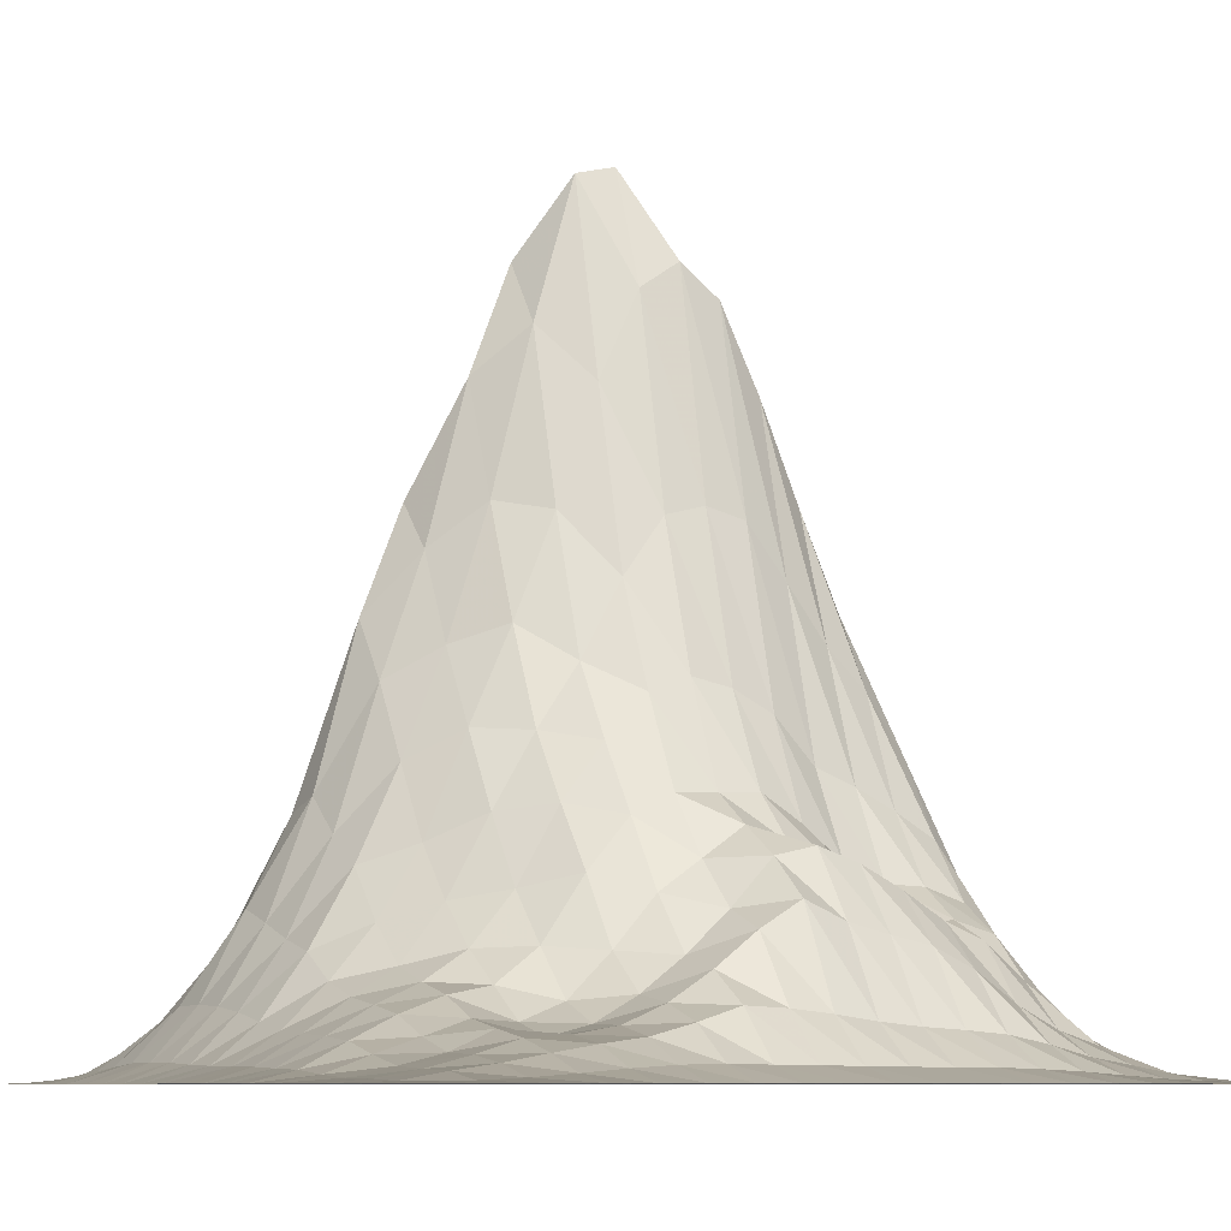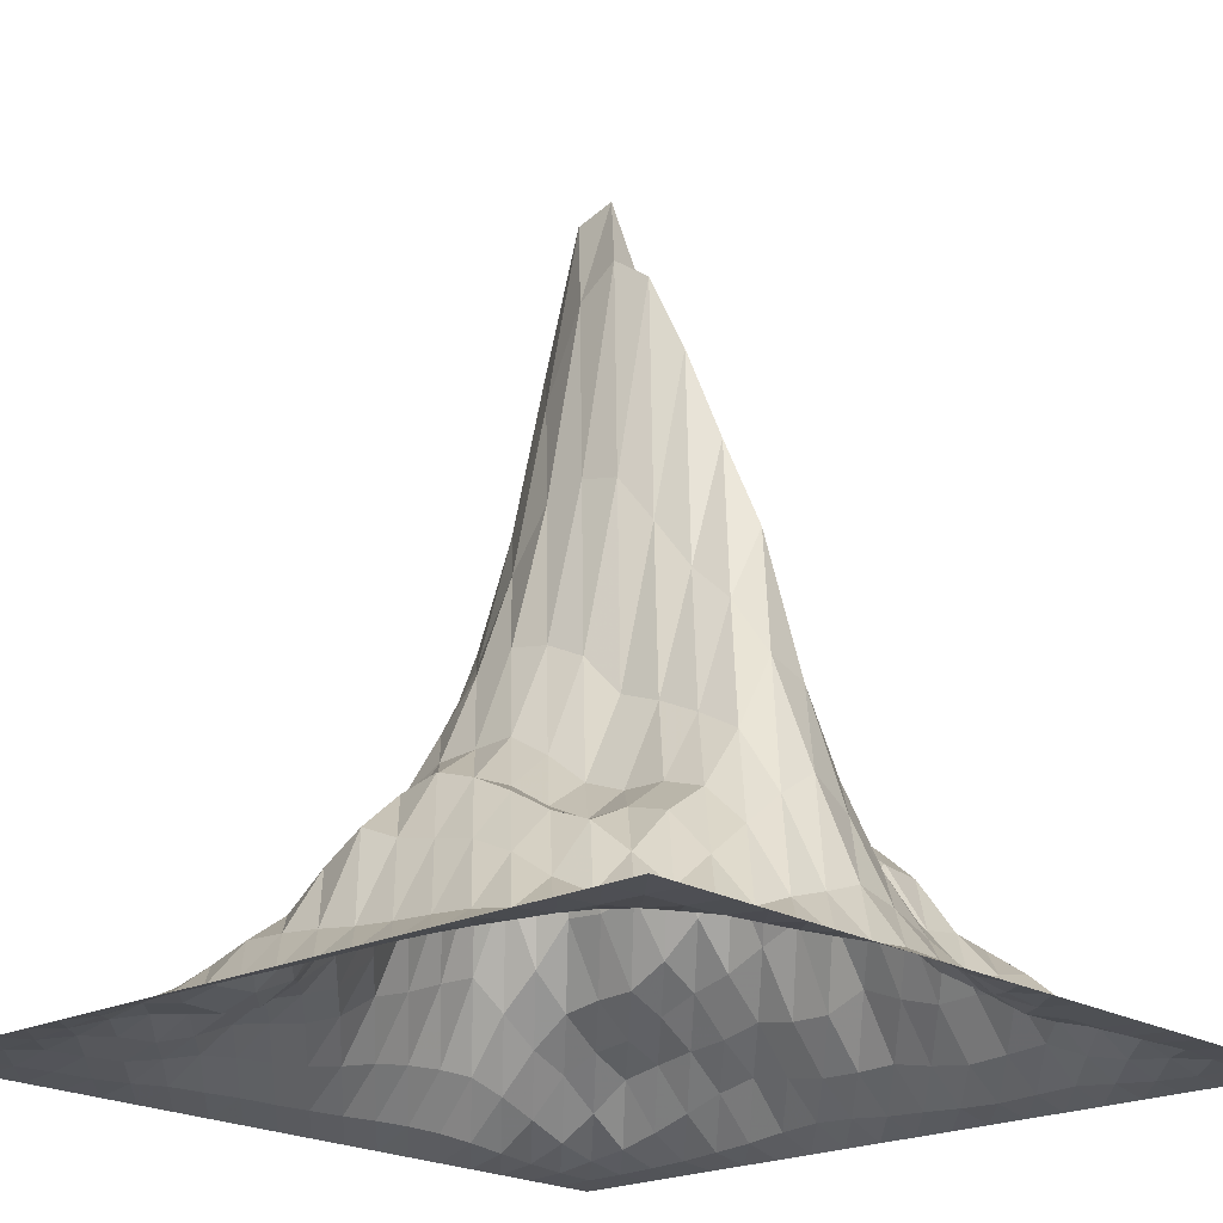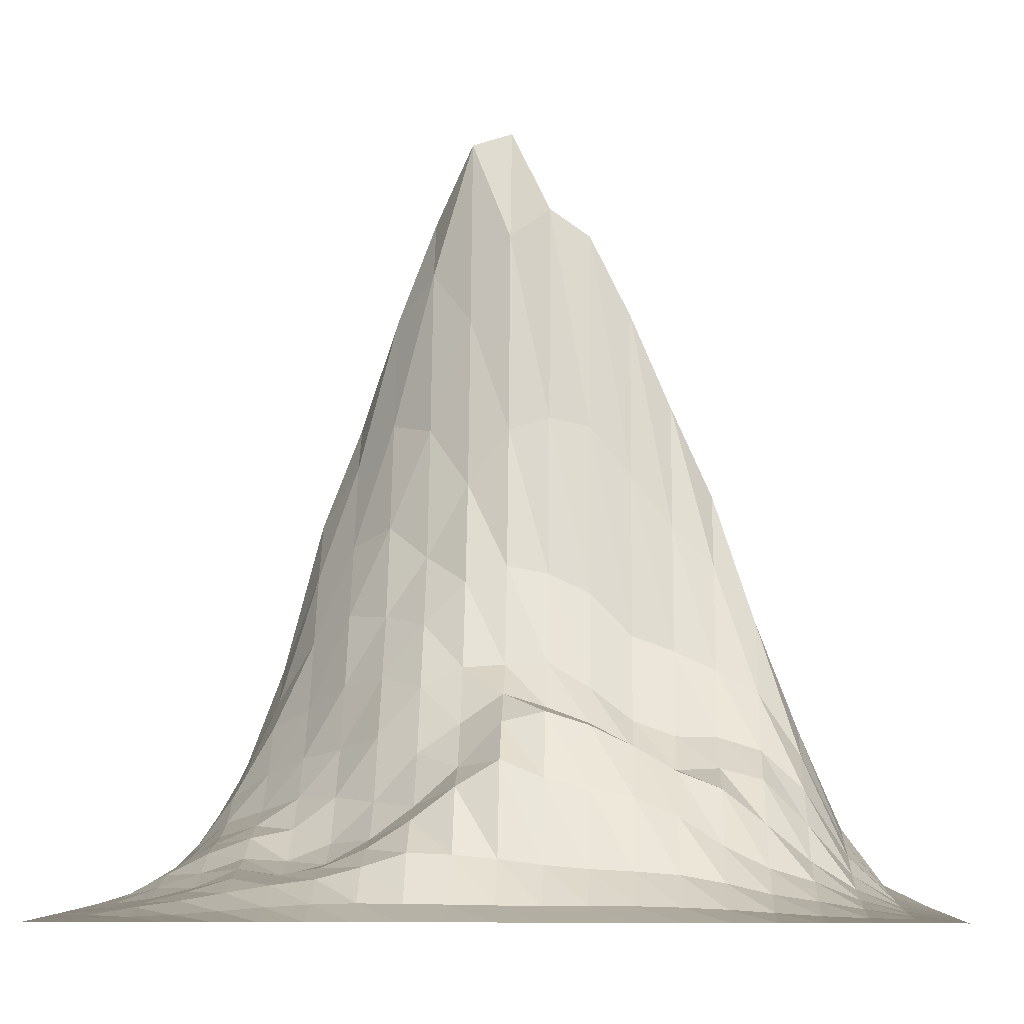
<metadata>
{"format":"obj","ext":"obj","renderer":"f3d","projection":"perspective","resolution":1024,"background":"white","views":[{"elev":-8.5,"azim":149.6,"up":"+Y"},{"elev":-20.6,"azim":-137.4,"up":"+Y"},{"elev":-5.9,"azim":-177.7,"up":"+Y"}]}
</metadata>
<code>
g ___6
v -63.15 -63.15 63.15
v -56.84 -63.15 63.15
v -50.52 -63.15 63.15
v -44.21 -63.15 63.15
v -37.89 -63.15 63.15
v -31.58 -63.15 63.15
v -25.26 -63.15 63.15
v -18.95 -63.15 63.15
v -12.63 -63.15 63.15
v -6.315 -63.15 63.15
v -1e-06 -63.15 63.15
v 6.315 -63.15 63.15
v 12.63 -63.15 63.15
v 18.94 -63.15 63.15
v 25.26 -63.15 63.15
v 31.57 -63.15 63.15
v 37.89 -63.15 63.15
v 44.2 -63.15 63.15
v 50.52 -63.15 63.15
v 56.83 -63.15 63.15
v 63.15 -63.15 63.15
v -63.15 -63.15 56.83
v -56.84 -62.91 56.83
v -50.52 -62.8 56.83
v -44.21 -62.57 56.83
v -37.89 -61.99 56.83
v -31.58 -61.41 56.83
v -25.26 -61.68 56.83
v -18.95 -61.98 56.83
v -12.63 -61.77 56.83
v -6.315 -61.41 56.83
v -1e-06 -61.14 56.83
v 6.315 -60.58 56.83
v 12.63 -60.33 56.83
v 18.94 -60.85 56.83
v 25.26 -61.6 56.83
v 31.57 -62.12 56.83
v 37.89 -62.57 56.83
v 44.2 -62.82 56.83
v 50.52 -62.99 56.83
v 56.83 -63.04 56.83
v 63.15 -63.15 56.83
v -63.15 -63.15 50.52
v -56.84 -62.62 50.52
v -50.52 -61.49 50.52
v -44.21 -60.75 50.52
v -37.89 -59.33 50.52
v -31.58 -56.73 50.52
v -25.26 -57.26 50.52
v -18.95 -57.69 50.52
v -12.63 -56.91 50.52
v -6.315 -55.71 50.52
v -1e-06 -55.94 50.52
v 6.315 -55.85 50.52
v 12.63 -54.88 50.52
v 18.94 -53.91 50.52
v 25.26 -55.29 50.52
v 31.57 -57.38 50.52
v 37.89 -59.34 50.52
v 44.2 -60.96 50.52
v 50.52 -61.85 50.52
v 56.83 -62.79 50.52
v 63.15 -63.15 50.52
v -63.15 -63.15 44.2
v -56.84 -62.41 44.2
v -50.52 -60.11 44.2
v -44.21 -57.64 44.2
v -37.89 -55.46 44.2
v -31.58 -51.16 44.2
v -25.26 -50.18 44.2
v -18.95 -50.55 44.2
v -12.63 -48.77 44.2
v -6.315 -46.34 44.2
v -1e-06 -48.91 44.2
v 6.315 -48.9 44.2
v 12.63 -47.99 44.2
v 18.94 -49.54 44.2
v 25.26 -50.24 44.2
v 31.57 -51.3 44.2
v 37.89 -52.5 44.2
v 44.2 -56.57 44.2
v 50.52 -60.11 44.2
v 56.83 -62.31 44.2
v 63.15 -63.15 44.2
v -63.15 -63.15 37.89
v -56.84 -62.6 37.89
v -50.52 -60.11 37.89
v -44.21 -55.93 37.89
v -37.89 -50.72 37.89
v -31.58 -46.48 37.89
v -25.26 -42.45 37.89
v -18.95 -40.07 37.89
v -12.63 -38.6 37.89
v -6.315 -37.29 37.89
v -1e-06 -36.83 37.89
v 6.315 -39.38 37.89
v 12.63 -42.21 37.89
v 18.94 -43.9 37.89
v 25.26 -46.33 37.89
v 31.57 -48.72 37.89
v 37.89 -49.54 37.89
v 44.2 -51.94 37.89
v 50.52 -57.6 37.89
v 56.83 -61.67 37.89
v 63.15 -63.15 37.89
v -63.15 -63.15 31.57
v -56.84 -62.8 31.57
v -50.52 -60.46 31.57
v -44.21 -56.98 31.57
v -37.89 -51.96 31.57
v -31.58 -45.42 31.57
v -25.26 -36.94 31.57
v -18.95 -31.6 31.57
v -12.63 -27.59 31.57
v -6.315 -29.92 31.57
v -1e-06 -29.73 31.57
v 6.315 -29.89 31.57
v 12.63 -35.33 31.57
v 18.94 -40.39 31.57
v 25.26 -43.65 31.57
v 31.57 -43.97 31.57
v 37.89 -44.96 31.57
v 44.2 -49.24 31.57
v 50.52 -55.16 31.57
v 56.83 -61.01 31.57
v 63.15 -63.15 31.57
v -63.15 -63.15 25.26
v -56.84 -62.85 25.26
v -50.52 -61.08 25.26
v -44.21 -57.83 25.26
v -37.89 -53.67 25.26
v -31.58 -46.17 25.26
v -25.26 -36.31 25.26
v -18.95 -31.39 25.26
v -12.63 -20.96 25.26
v -6.315 -23.25 25.26
v 0 -21.57 25.26
v 6.315 -20.15 25.26
v 12.63 -27.42 25.26
v 18.94 -32.3 25.26
v 25.26 -33.65 25.26
v 31.57 -33.23 25.26
v 37.89 -39.63 25.26
v 44.2 -44.99 25.26
v 50.52 -53.29 25.26
v 56.83 -60.54 25.26
v 63.15 -63.15 25.26
v -63.15 -63.15 18.94
v -56.84 -62.88 18.94
v -50.52 -61.23 18.94
v -44.21 -57.34 18.94
v -37.89 -53.84 18.94
v -31.58 -48.37 18.94
v -25.26 -38.13 18.94
v -18.95 -29.63 18.94
v -12.63 -19.64 18.94
v -6.315 -17.29 18.94
v 0 -12.72 18.94
v 6.315 -7.215 18.95
v 12.63 -5.666 18.95
v 18.95 -10.66 18.95
v 25.26 -13.1 18.94
v 31.57 -19.23 18.94
v 37.89 -28.26 18.94
v 44.2 -40.82 18.94
v 50.52 -53.17 18.94
v 56.83 -60.44 18.94
v 63.15 -63.15 18.94
v -63.15 -63.15 12.63
v -56.84 -62.54 12.63
v -50.52 -59.96 12.63
v -44.21 -54.78 12.63
v -37.89 -50.21 12.63
v -31.58 -46.71 12.63
v -25.26 -40.09 12.63
v -18.95 -28.74 12.63
v -12.63 -17.88 12.63
v -6.315 -6.66 12.63
v 0 0.4444 12.63
v 6.315 6.986 12.63
v 12.63 13.33 12.63
v 18.95 18.94 12.63
v 25.26 13.31 12.63
v 31.57 -2.734 12.63
v 37.89 -26.36 12.63
v 44.2 -42.88 12.63
v 50.52 -53.53 12.63
v 56.83 -60.56 12.63
v 63.15 -63.15 12.63
v -63.15 -63.15 6.315
v -56.84 -61.85 6.315
v -50.52 -57.86 6.315
v -44.21 -50.92 6.315
v -37.89 -43.6 6.315
v -31.58 -37.47 6.315
v -25.26 -28.81 6.315
v -18.95 -17.43 6.315
v -12.63 -5.712 6.315
v -6.315 9.168 6.315
v 0 22.81 6.315
v 6.315 37.06 6.315
v 12.63 46.34 6.315
v 18.95 29.89 6.315
v 25.26 6.074 6.315
v 31.57 -11.75 6.315
v 37.89 -31.79 6.315
v 44.2 -45.2 6.315
v 50.52 -54.35 6.315
v 56.83 -60.83 6.315
v 63.15 -63.15 6.315
v -63.15 -63.15 -3e-06
v -56.84 -60.99 -3e-06
v -50.52 -55.58 -2e-06
v -44.21 -46.15 -2e-06
v -37.89 -33.13 -1e-06
v -31.57 -20.53 -1e-06
v -25.26 -6.699 0
v -18.95 9.576 0
v -12.63 26.24 1e-06
v -6.315 42.61 2e-06
v 1e-06 59.9 3e-06
v 6.315 58.1 3e-06
v 12.63 36.68 2e-06
v 18.95 12.18 1e-06
v 25.26 -7.323 0
v 31.57 -22.72 -1e-06
v 37.89 -36.12 -2e-06
v 44.2 -46.97 -2e-06
v 50.52 -55.7 -2e-06
v 56.83 -61.02 -3e-06
v 63.15 -63.15 -3e-06
v -63.15 -63.15 -6.315
v -56.84 -60.53 -6.315
v -50.52 -53.11 -6.315
v -44.21 -40.56 -6.315
v -37.89 -22.33 -6.315
v -31.57 0.05808 -6.315
v -25.26 14.08 -6.315
v -18.94 28.89 -6.315
v -12.63 41.59 -6.315
v -6.315 46.15 -6.315
v 1e-06 41.72 -6.315
v 6.315 28.27 -6.315
v 12.63 10.56 -6.315
v 18.95 -4.779 -6.315
v 25.26 -18.62 -6.315
v 31.57 -33.41 -6.315
v 37.89 -43.48 -6.315
v 44.2 -50.8 -6.315
v 50.52 -56.8 -6.315
v 56.83 -61.15 -6.315
v 63.15 -63.15 -6.315
v -63.15 -63.15 -12.63
v -56.84 -60.07 -12.63
v -50.52 -51.53 -12.63
v -44.21 -36.65 -12.63
v -37.89 -20.27 -12.63
v -31.57 -11.37 -12.63
v -25.26 -5.527 -12.63
v -18.95 2.545 -12.63
v -12.63 10.32 -12.63
v -6.315 11.76 -12.63
v 0 10 -12.63
v 6.315 1.341 -12.63
v 12.63 -9.98 -12.63
v 18.95 -19.17 -12.63
v 25.26 -29.75 -12.63
v 31.57 -40.98 -12.63
v 37.89 -49.03 -12.63
v 44.2 -52.85 -12.63
v 50.52 -57.24 -12.63
v 56.83 -61.18 -12.63
v 63.15 -63.15 -12.63
v -63.15 -63.15 -18.95
v -56.84 -60.58 -18.95
v -50.52 -53.62 -18.95
v -44.21 -40.66 -18.95
v -37.89 -31.24 -18.95
v -31.58 -27.76 -18.95
v -25.26 -24.85 -18.95
v -18.95 -22.56 -18.95
v -12.63 -16.05 -18.95
v -6.315 -13.03 -18.95
v 0 -11.84 -18.95
v 6.315 -14.22 -18.95
v 12.63 -20.72 -18.95
v 18.94 -28.81 -18.95
v 25.26 -39.62 -18.95
v 31.57 -47.02 -18.95
v 37.89 -51.11 -18.95
v 44.2 -53.93 -18.95
v 50.52 -57.65 -18.95
v 56.83 -61.42 -18.95
v 63.15 -63.15 -18.95
v -63.15 -63.15 -25.26
v -56.84 -61.24 -25.26
v -50.52 -55.54 -25.26
v -44.21 -45.66 -25.26
v -37.89 -39.88 -25.26
v -31.58 -37.94 -25.26
v -25.26 -37.78 -25.26
v -18.95 -35.45 -25.26
v -12.63 -30.57 -25.26
v -6.315 -26.8 -25.26
v -1e-06 -27.11 -25.26
v 6.315 -27.49 -25.26
v 12.63 -30.5 -25.26
v 18.94 -37.76 -25.26
v 25.26 -46.79 -25.26
v 31.57 -51.56 -25.26
v 37.89 -52.82 -25.26
v 44.2 -55.16 -25.26
v 50.52 -58.27 -25.26
v 56.83 -61.59 -25.26
v 63.15 -63.15 -25.26
v -63.15 -63.15 -31.58
v -56.84 -61.73 -31.58
v -50.52 -57.92 -31.58
v -44.21 -50.68 -31.58
v -37.89 -44.18 -31.58
v -31.58 -42.53 -31.58
v -25.26 -42.78 -31.58
v -18.95 -39.83 -31.58
v -12.63 -35.96 -31.58
v -6.315 -33.61 -31.58
v -1e-06 -31.64 -31.58
v 6.315 -36.01 -31.58
v 12.63 -40.35 -31.58
v 18.94 -47.42 -31.58
v 25.26 -53.51 -31.58
v 31.57 -56.04 -31.58
v 37.89 -55.68 -31.58
v 44.2 -57.82 -31.58
v 50.52 -59.88 -31.58
v 56.83 -62.15 -31.58
v 63.15 -63.15 -31.58
v -63.15 -63.15 -37.89
v -56.84 -62.17 -37.89
v -50.52 -59.74 -37.89
v -44.21 -55.81 -37.89
v -37.89 -50.5 -37.89
v -31.58 -45.46 -37.89
v -25.26 -43 -37.89
v -18.95 -39.38 -37.89
v -12.63 -36.35 -37.89
v -6.315 -34.37 -37.89
v -1e-06 -35.84 -37.89
v 6.315 -42.43 -37.89
v 12.63 -48.08 -37.89
v 18.94 -52.78 -37.89
v 25.26 -56.28 -37.89
v 31.57 -57.91 -37.89
v 37.89 -56.95 -37.89
v 44.2 -59.67 -37.89
v 50.52 -61.2 -37.89
v 56.83 -62.53 -37.89
v 63.15 -63.15 -37.89
v -63.15 -63.15 -44.21
v -56.84 -62.55 -44.21
v -50.52 -60.96 -44.21
v -44.21 -58.41 -44.21
v -37.89 -56.54 -44.21
v -31.58 -53.49 -44.21
v -25.26 -49.35 -44.21
v -18.95 -46.57 -44.21
v -12.63 -45.37 -44.21
v -6.315 -43.94 -44.21
v -1e-06 -41.35 -44.21
v 6.315 -45.13 -44.21
v 12.63 -49.92 -44.21
v 18.94 -53.92 -44.21
v 25.26 -56.56 -44.21
v 31.57 -57.65 -44.21
v 37.89 -58.1 -44.21
v 44.2 -59.99 -44.21
v 50.52 -61.55 -44.21
v 56.83 -62.64 -44.21
v 63.15 -63.15 -44.21
v -63.15 -63.15 -50.52
v -56.84 -62.79 -50.52
v -50.52 -61.9 -50.52
v -44.21 -60.86 -50.52
v -37.89 -59.92 -50.52
v -31.58 -58.43 -50.52
v -25.26 -57.29 -50.52
v -18.95 -56.81 -50.52
v -12.63 -56.48 -50.52
v -6.315 -55.92 -50.52
v -1e-06 -55.12 -50.52
v 6.315 -54.53 -50.52
v 12.63 -54.28 -50.52
v 18.94 -56.27 -50.52
v 25.26 -57.94 -50.52
v 31.57 -58.78 -50.52
v 37.89 -59.82 -50.52
v 44.2 -60.93 -50.52
v 50.52 -61.81 -50.52
v 56.83 -62.89 -50.52
v 63.15 -63.15 -50.52
v -63.15 -63.15 -56.84
v -56.84 -62.92 -56.84
v -50.52 -62.8 -56.84
v -44.21 -62.55 -56.84
v -37.89 -62.14 -56.84
v -31.58 -61.71 -56.84
v -25.26 -61.43 -56.84
v -18.95 -61.27 -56.84
v -12.63 -61.24 -56.84
v -6.315 -61.24 -56.84
v -1e-06 -61.19 -56.84
v 6.315 -61.08 -56.84
v 12.63 -61.05 -56.84
v 18.94 -60.93 -56.84
v 25.26 -61.11 -56.84
v 31.57 -61.51 -56.84
v 37.89 -62.05 -56.84
v 44.2 -62.53 -56.84
v 50.52 -62.82 -56.84
v 56.83 -63 -56.84
v 63.15 -63.15 -56.84
v -63.15 -63.15 -63.15
v -56.84 -63.15 -63.15
v -50.52 -63.15 -63.15
v -44.21 -63.15 -63.15
v -37.89 -63.15 -63.15
v -31.58 -63.15 -63.15
v -25.26 -63.15 -63.15
v -18.95 -63.15 -63.15
v -12.63 -63.15 -63.15
v -6.315 -63.15 -63.15
v -1e-06 -63.15 -63.15
v 6.315 -63.15 -63.15
v 12.63 -63.15 -63.15
v 18.94 -63.15 -63.15
v 25.26 -63.15 -63.15
v 31.57 -63.15 -63.15
v 37.89 -63.15 -63.15
v 44.2 -63.15 -63.15
v 50.52 -63.15 -63.15
v 56.83 -63.15 -63.15
v 63.15 -63.15 -63.15
f 2 23 22 1
f 3 24 23 2
f 4 25 24 3
f 5 26 25 4
f 6 27 26 5
f 7 28 27 6
f 8 29 28 7
f 9 30 29 8
f 10 31 30 9
f 11 32 31 10
f 12 33 32 11
f 13 34 33 12
f 14 35 34 13
f 15 36 35 14
f 16 37 36 15
f 17 38 37 16
f 18 39 38 17
f 19 40 39 18
f 20 41 40 19
f 21 42 41 20
f 23 44 43 22
f 24 45 44 23
f 25 46 45 24
f 26 47 46 25
f 27 48 47 26
f 28 49 48 27
f 29 50 49 28
f 30 51 50 29
f 31 52 51 30
f 32 53 52 31
f 33 54 53 32
f 34 55 54 33
f 35 56 55 34
f 36 57 56 35
f 37 58 57 36
f 38 59 58 37
f 39 60 59 38
f 40 61 60 39
f 41 62 61 40
f 42 63 62 41
f 44 65 64 43
f 45 66 65 44
f 46 67 66 45
f 47 68 67 46
f 48 69 68 47
f 49 70 69 48
f 50 71 70 49
f 51 72 71 50
f 52 73 72 51
f 53 74 73 52
f 54 75 74 53
f 55 76 75 54
f 56 77 76 55
f 57 78 77 56
f 58 79 78 57
f 59 80 79 58
f 60 81 80 59
f 61 82 81 60
f 62 83 82 61
f 63 84 83 62
f 65 86 85 64
f 66 87 86 65
f 67 88 87 66
f 68 89 88 67
f 69 90 89 68
f 70 91 90 69
f 71 92 91 70
f 72 93 92 71
f 73 94 93 72
f 74 95 94 73
f 75 96 95 74
f 76 97 96 75
f 77 98 97 76
f 78 99 98 77
f 79 100 99 78
f 80 101 100 79
f 81 102 101 80
f 82 103 102 81
f 83 104 103 82
f 84 105 104 83
f 86 107 106 85
f 87 108 107 86
f 88 109 108 87
f 89 110 109 88
f 90 111 110 89
f 91 112 111 90
f 92 113 112 91
f 93 114 113 92
f 94 115 114 93
f 95 116 115 94
f 96 117 116 95
f 97 118 117 96
f 98 119 118 97
f 99 120 119 98
f 100 121 120 99
f 101 122 121 100
f 102 123 122 101
f 103 124 123 102
f 104 125 124 103
f 105 126 125 104
f 107 128 127 106
f 108 129 128 107
f 109 130 129 108
f 110 131 130 109
f 111 132 131 110
f 112 133 132 111
f 113 134 133 112
f 114 135 134 113
f 115 136 135 114
f 116 137 136 115
f 117 138 137 116
f 118 139 138 117
f 119 140 139 118
f 120 141 140 119
f 121 142 141 120
f 122 143 142 121
f 123 144 143 122
f 124 145 144 123
f 125 146 145 124
f 126 147 146 125
f 128 149 148 127
f 129 150 149 128
f 130 151 150 129
f 131 152 151 130
f 132 153 152 131
f 133 154 153 132
f 134 155 154 133
f 135 156 155 134
f 136 157 156 135
f 137 158 157 136
f 138 159 158 137
f 139 160 159 138
f 140 161 160 139
f 141 162 161 140
f 142 163 162 141
f 143 164 163 142
f 144 165 164 143
f 145 166 165 144
f 146 167 166 145
f 147 168 167 146
f 149 170 169 148
f 150 171 170 149
f 151 172 171 150
f 152 173 172 151
f 153 174 173 152
f 154 175 174 153
f 155 176 175 154
f 156 177 176 155
f 157 178 177 156
f 158 179 178 157
f 159 180 179 158
f 160 181 180 159
f 161 182 181 160
f 162 183 182 161
f 163 184 183 162
f 164 185 184 163
f 165 186 185 164
f 166 187 186 165
f 167 188 187 166
f 168 189 188 167
f 170 191 190 169
f 171 192 191 170
f 172 193 192 171
f 173 194 193 172
f 174 195 194 173
f 175 196 195 174
f 176 197 196 175
f 177 198 197 176
f 178 199 198 177
f 179 200 199 178
f 180 201 200 179
f 181 202 201 180
f 182 203 202 181
f 183 204 203 182
f 184 205 204 183
f 185 206 205 184
f 186 207 206 185
f 187 208 207 186
f 188 209 208 187
f 189 210 209 188
f 191 212 211 190
f 192 213 212 191
f 193 214 213 192
f 194 215 214 193
f 195 216 215 194
f 196 217 216 195
f 197 218 217 196
f 198 219 218 197
f 199 220 219 198
f 200 221 220 199
f 201 222 221 200
f 202 223 222 201
f 203 224 223 202
f 204 225 224 203
f 205 226 225 204
f 206 227 226 205
f 207 228 227 206
f 208 229 228 207
f 209 230 229 208
f 210 231 230 209
f 212 233 232 211
f 213 234 233 212
f 214 235 234 213
f 215 236 235 214
f 216 237 236 215
f 217 238 237 216
f 218 239 238 217
f 219 240 239 218
f 220 241 240 219
f 221 242 241 220
f 222 243 242 221
f 223 244 243 222
f 224 245 244 223
f 225 246 245 224
f 226 247 246 225
f 227 248 247 226
f 228 249 248 227
f 229 250 249 228
f 230 251 250 229
f 231 252 251 230
f 233 254 253 232
f 234 255 254 233
f 235 256 255 234
f 236 257 256 235
f 237 258 257 236
f 238 259 258 237
f 239 260 259 238
f 240 261 260 239
f 241 262 261 240
f 242 263 262 241
f 243 264 263 242
f 244 265 264 243
f 245 266 265 244
f 246 267 266 245
f 247 268 267 246
f 248 269 268 247
f 249 270 269 248
f 250 271 270 249
f 251 272 271 250
f 252 273 272 251
f 254 275 274 253
f 255 276 275 254
f 256 277 276 255
f 257 278 277 256
f 258 279 278 257
f 259 280 279 258
f 260 281 280 259
f 261 282 281 260
f 262 283 282 261
f 263 284 283 262
f 264 285 284 263
f 265 286 285 264
f 266 287 286 265
f 267 288 287 266
f 268 289 288 267
f 269 290 289 268
f 270 291 290 269
f 271 292 291 270
f 272 293 292 271
f 273 294 293 272
f 275 296 295 274
f 276 297 296 275
f 277 298 297 276
f 278 299 298 277
f 279 300 299 278
f 280 301 300 279
f 281 302 301 280
f 282 303 302 281
f 283 304 303 282
f 284 305 304 283
f 285 306 305 284
f 286 307 306 285
f 287 308 307 286
f 288 309 308 287
f 289 310 309 288
f 290 311 310 289
f 291 312 311 290
f 292 313 312 291
f 293 314 313 292
f 294 315 314 293
f 296 317 316 295
f 297 318 317 296
f 298 319 318 297
f 299 320 319 298
f 300 321 320 299
f 301 322 321 300
f 302 323 322 301
f 303 324 323 302
f 304 325 324 303
f 305 326 325 304
f 306 327 326 305
f 307 328 327 306
f 308 329 328 307
f 309 330 329 308
f 310 331 330 309
f 311 332 331 310
f 312 333 332 311
f 313 334 333 312
f 314 335 334 313
f 315 336 335 314
f 317 338 337 316
f 318 339 338 317
f 319 340 339 318
f 320 341 340 319
f 321 342 341 320
f 322 343 342 321
f 323 344 343 322
f 324 345 344 323
f 325 346 345 324
f 326 347 346 325
f 327 348 347 326
f 328 349 348 327
f 329 350 349 328
f 330 351 350 329
f 331 352 351 330
f 332 353 352 331
f 333 354 353 332
f 334 355 354 333
f 335 356 355 334
f 336 357 356 335
f 338 359 358 337
f 339 360 359 338
f 340 361 360 339
f 341 362 361 340
f 342 363 362 341
f 343 364 363 342
f 344 365 364 343
f 345 366 365 344
f 346 367 366 345
f 347 368 367 346
f 348 369 368 347
f 349 370 369 348
f 350 371 370 349
f 351 372 371 350
f 352 373 372 351
f 353 374 373 352
f 354 375 374 353
f 355 376 375 354
f 356 377 376 355
f 357 378 377 356
f 359 380 379 358
f 360 381 380 359
f 361 382 381 360
f 362 383 382 361
f 363 384 383 362
f 364 385 384 363
f 365 386 385 364
f 366 387 386 365
f 367 388 387 366
f 368 389 388 367
f 369 390 389 368
f 370 391 390 369
f 371 392 391 370
f 372 393 392 371
f 373 394 393 372
f 374 395 394 373
f 375 396 395 374
f 376 397 396 375
f 377 398 397 376
f 378 399 398 377
f 380 401 400 379
f 381 402 401 380
f 382 403 402 381
f 383 404 403 382
f 384 405 404 383
f 385 406 405 384
f 386 407 406 385
f 387 408 407 386
f 388 409 408 387
f 389 410 409 388
f 390 411 410 389
f 391 412 411 390
f 392 413 412 391
f 393 414 413 392
f 394 415 414 393
f 395 416 415 394
f 396 417 416 395
f 397 418 417 396
f 398 419 418 397
f 399 420 419 398
f 401 422 421 400
f 402 423 422 401
f 403 424 423 402
f 404 425 424 403
f 405 426 425 404
f 406 427 426 405
f 407 428 427 406
f 408 429 428 407
f 409 430 429 408
f 410 431 430 409
f 411 432 431 410
f 412 433 432 411
f 413 434 433 412
f 414 435 434 413
f 415 436 435 414
f 416 437 436 415
f 417 438 437 416
f 418 439 438 417
f 419 440 439 418
f 420 441 440 419

</code>
